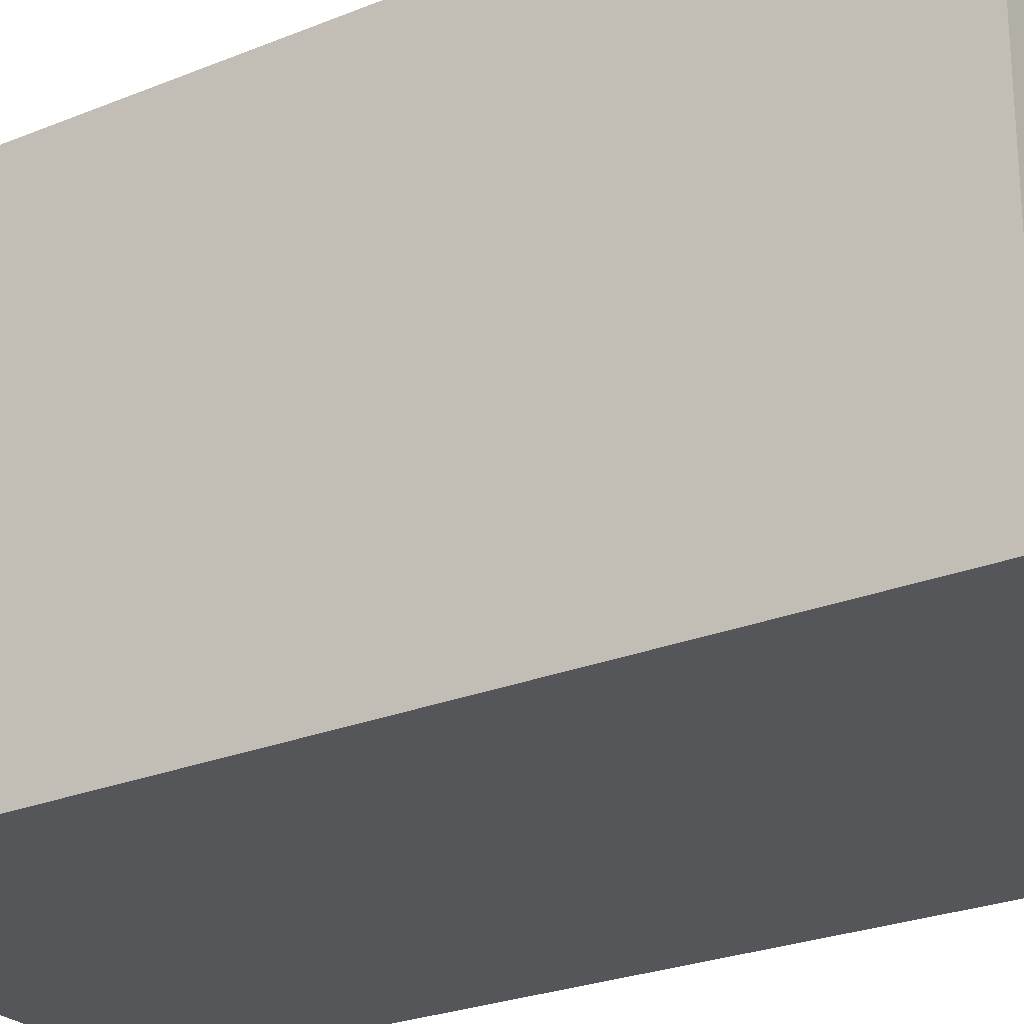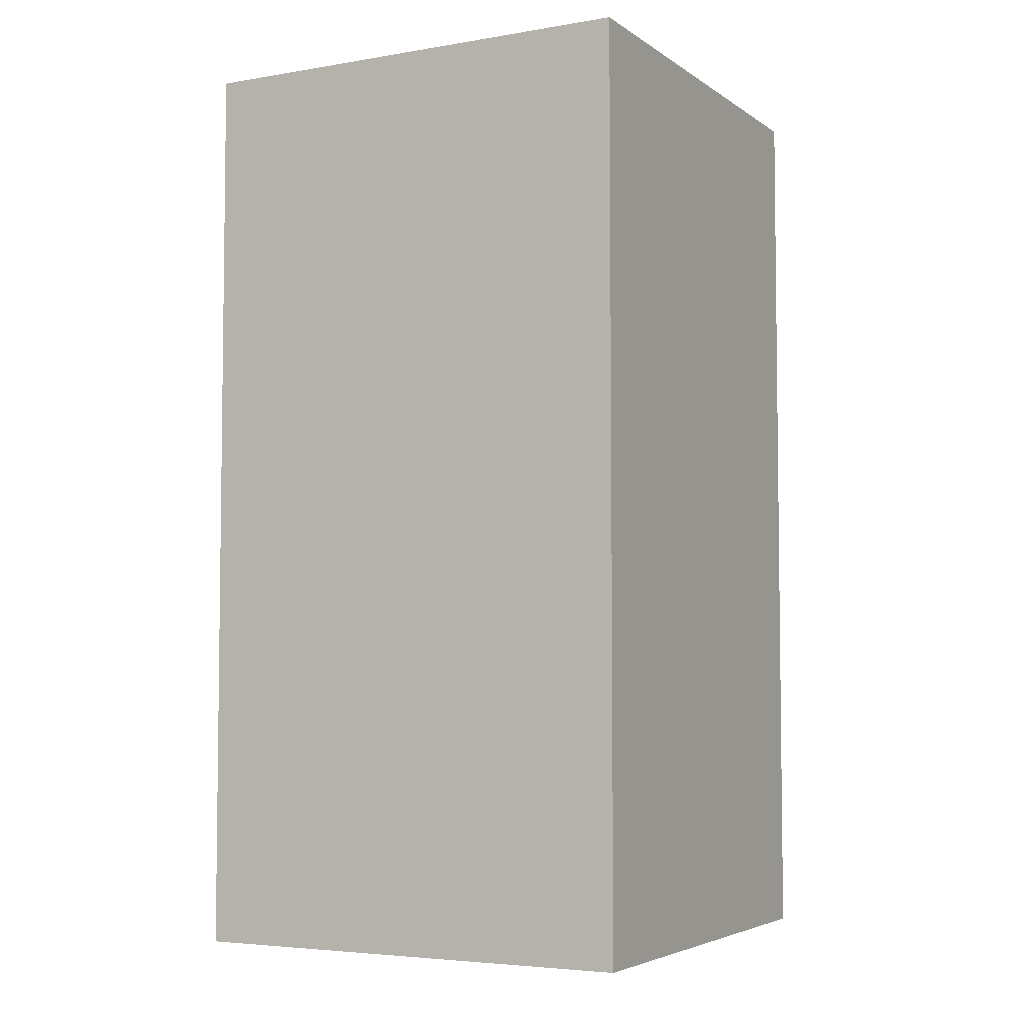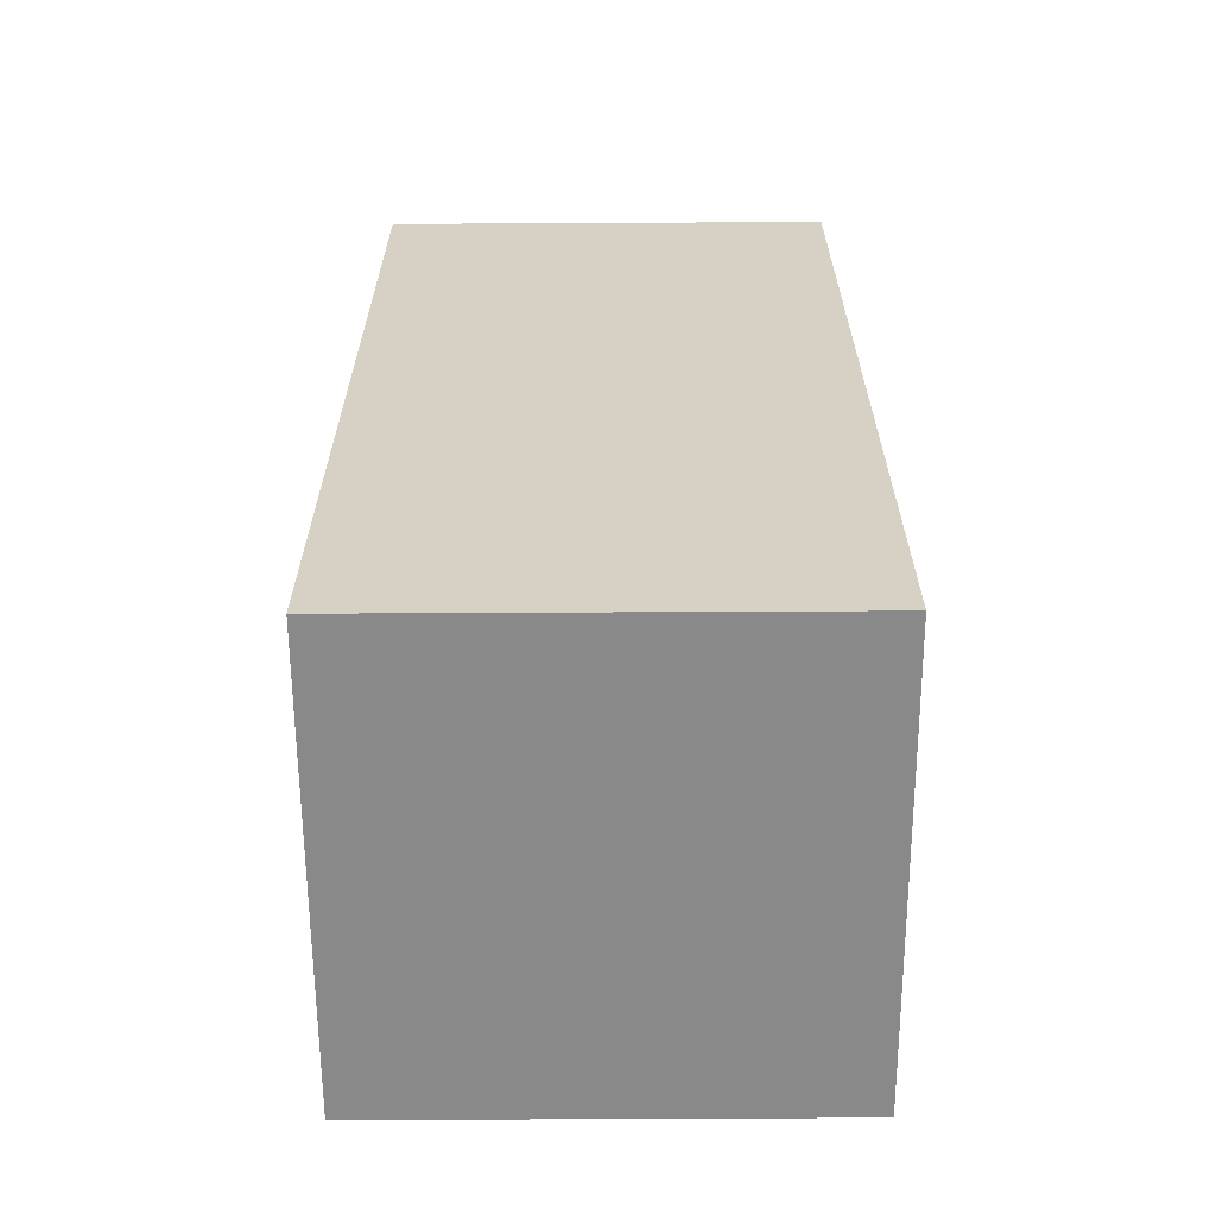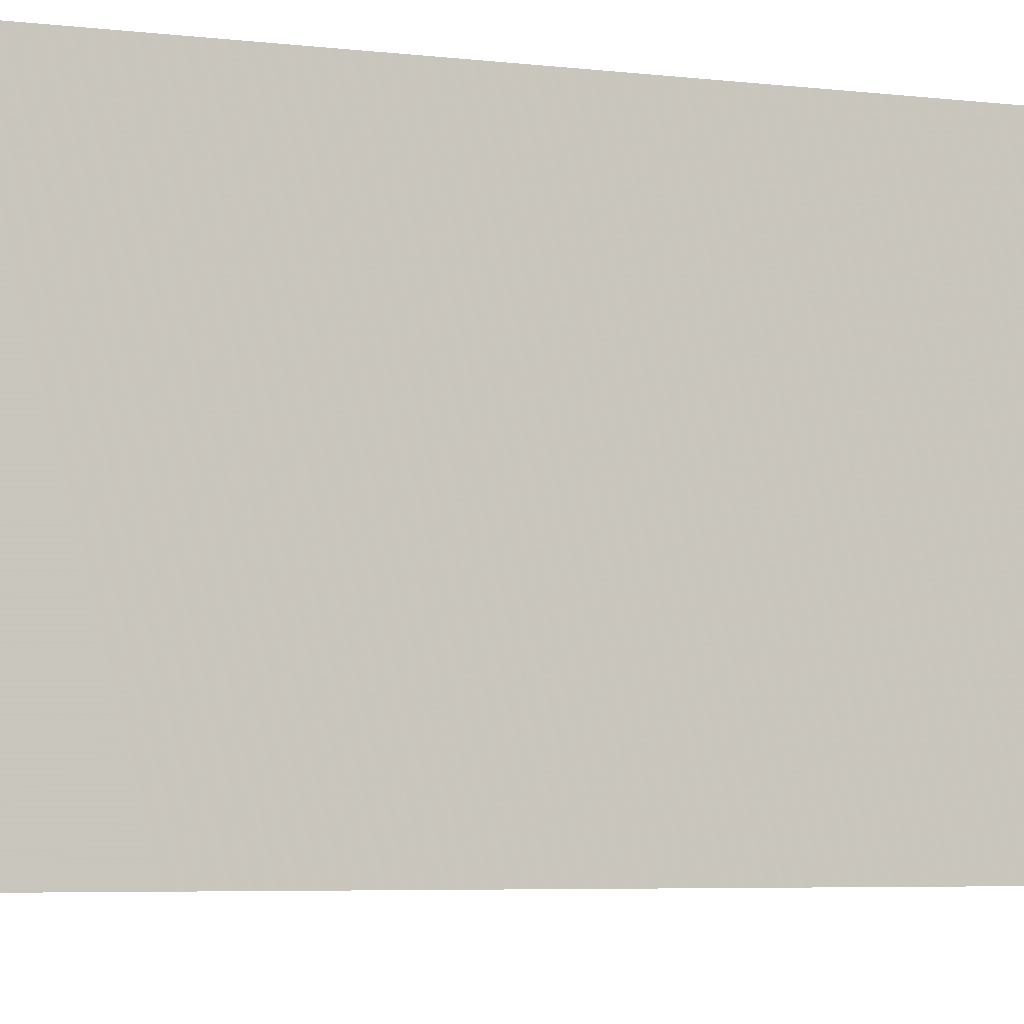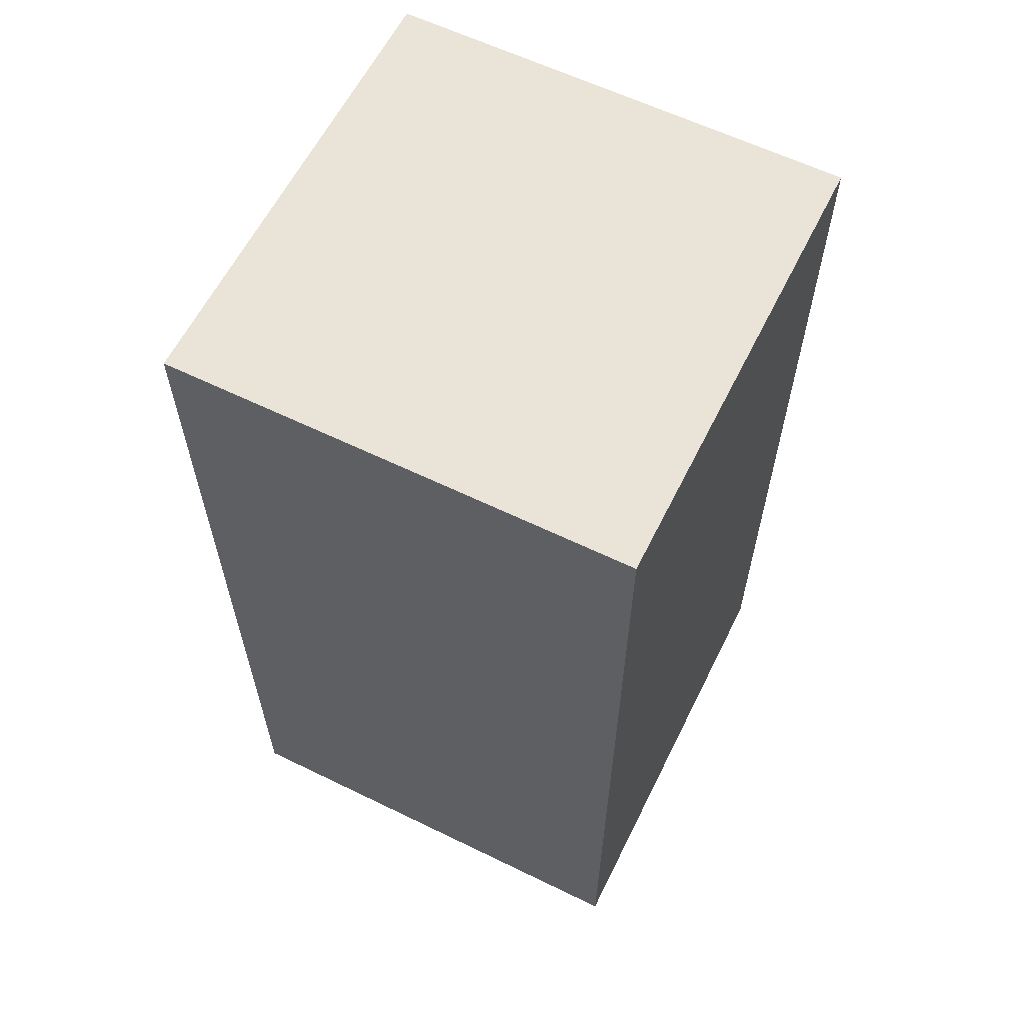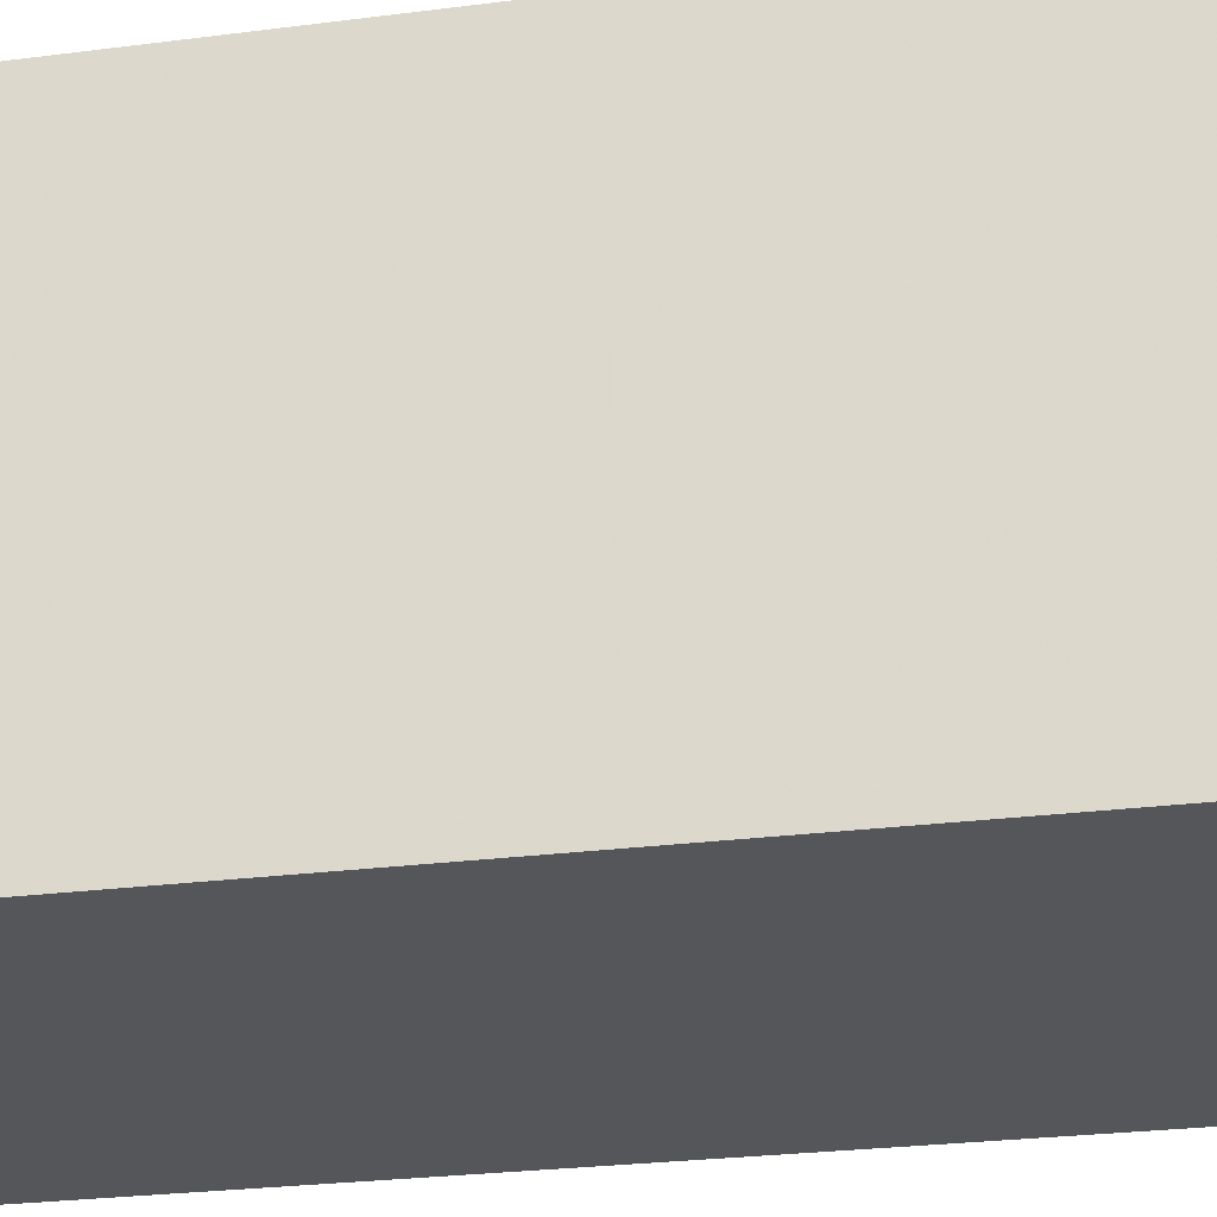
<metadata>
{"format":"obj","ext":"obj","renderer":"f3d","projection":"perspective","resolution":1024,"background":"white","views":[{"elev":-25.2,"azim":123.5,"up":"+Z"},{"elev":-4.7,"azim":-62.0,"up":"+Y"},{"elev":-63.1,"azim":0.3,"up":"+Y"},{"elev":-5.2,"azim":-110.8,"up":"+Z"},{"elev":61.1,"azim":-153.6,"up":"+Y"},{"elev":-25.1,"azim":-78.0,"up":"+Z"}]}
</metadata>
<code>
v -1048 496 192
v -1032 496 176
v -1048 496 176
v -1032 496 192
v -1032 464 192
v -1048 464 176
v -1032 464 176
v -1048 464 192
f 1 2 3
f 1 4 2
f 5 6 7
f 5 8 6
f 8 4 1
f 8 5 4
f 8 3 6
f 8 1 3
f 3 7 6
f 3 2 7
f 4 7 2
f 4 5 7

</code>
